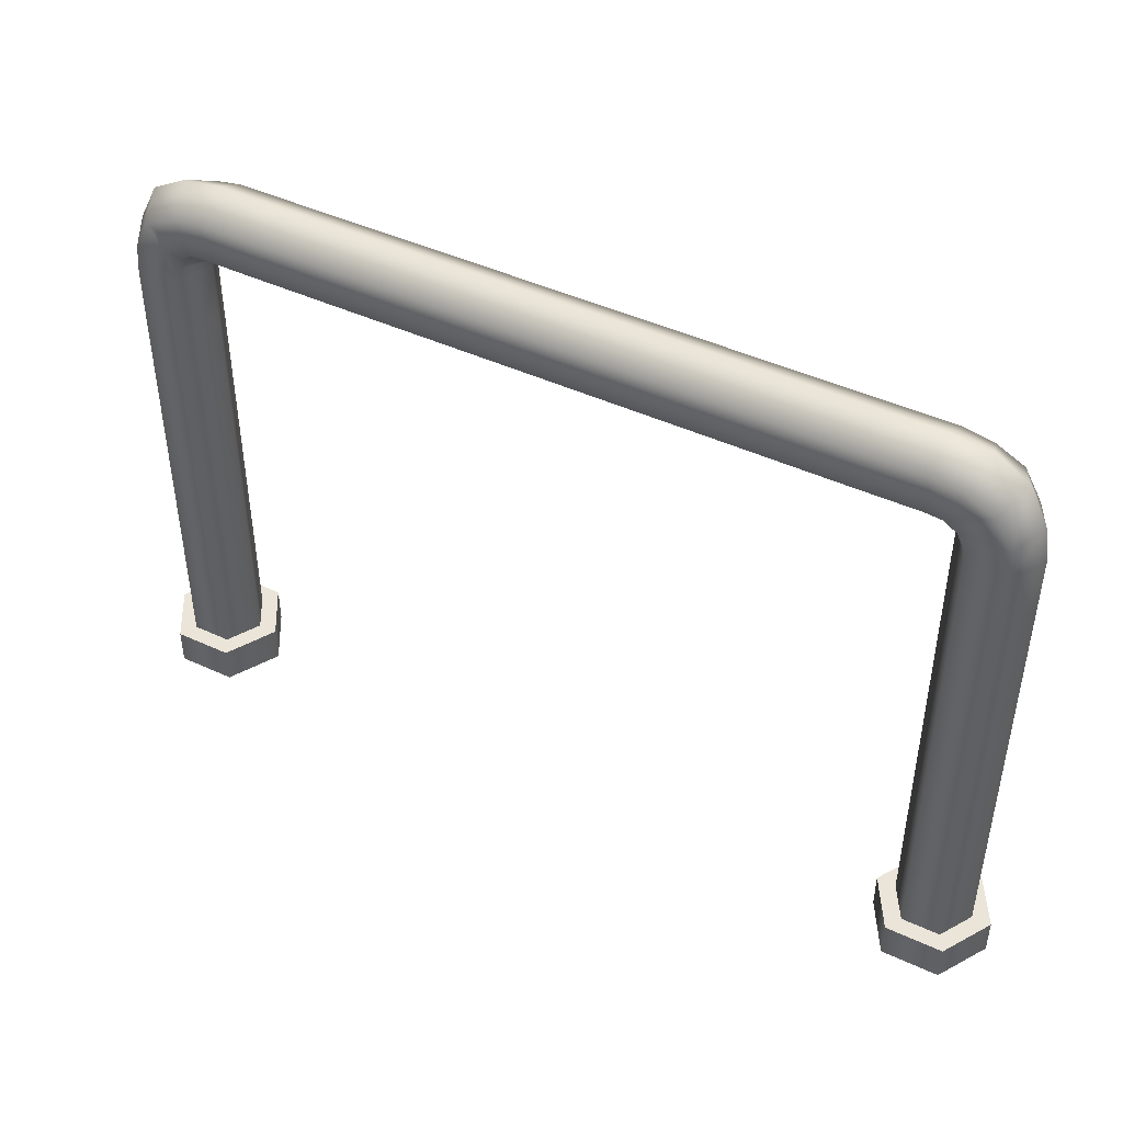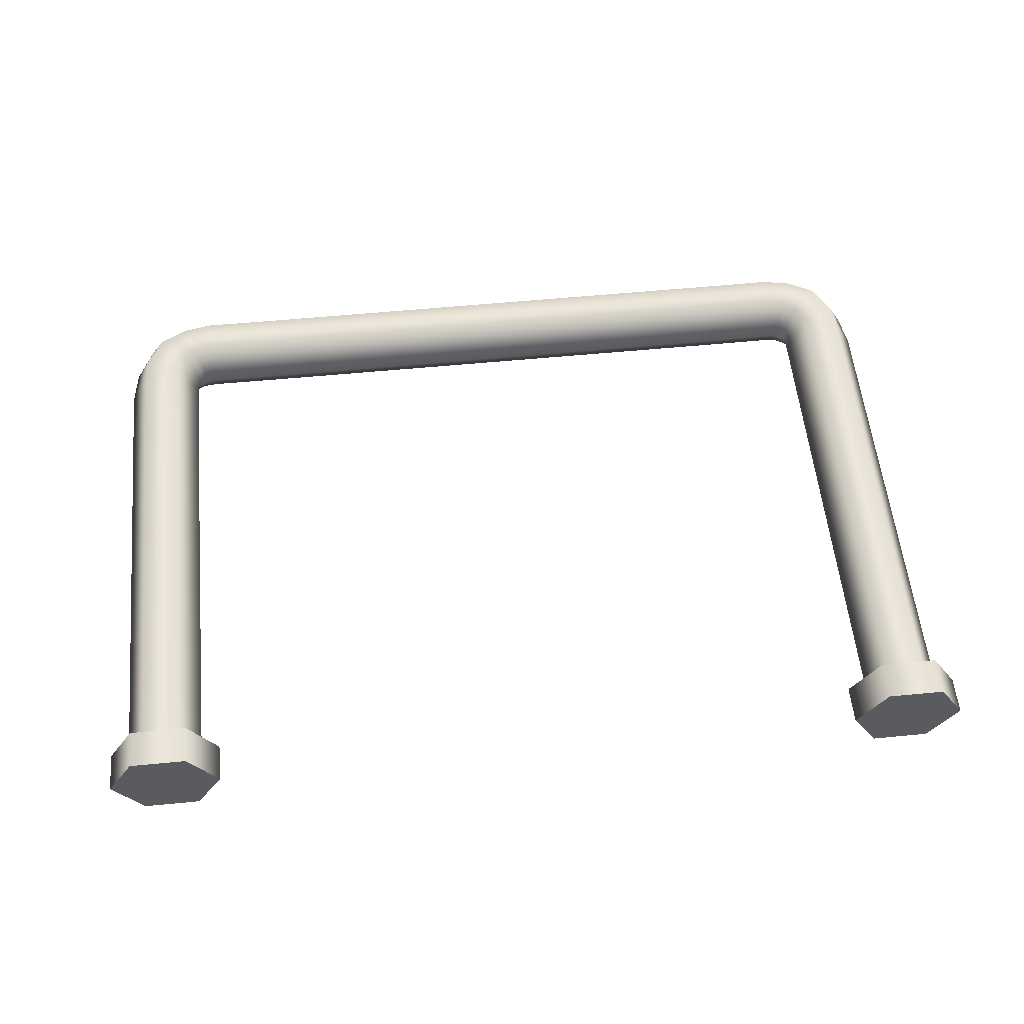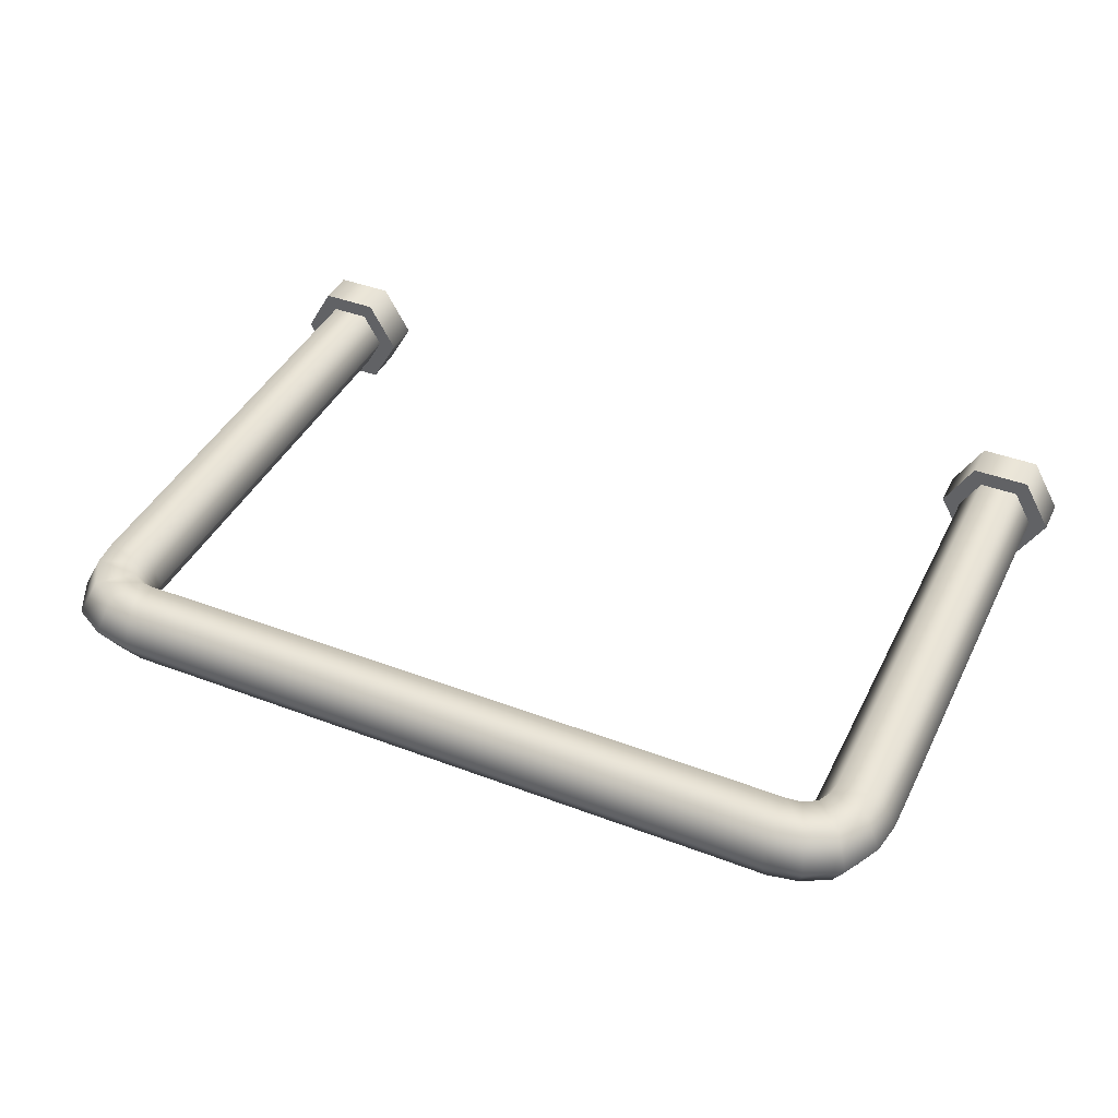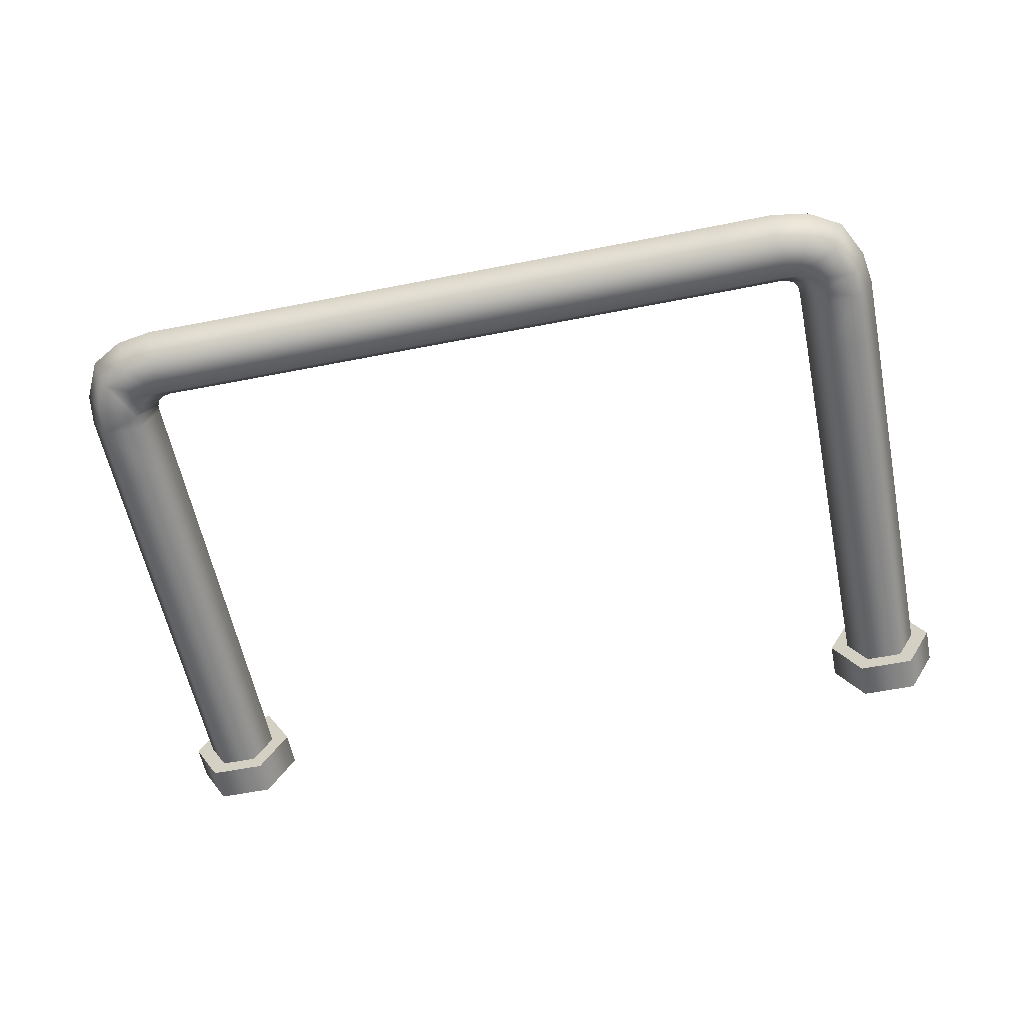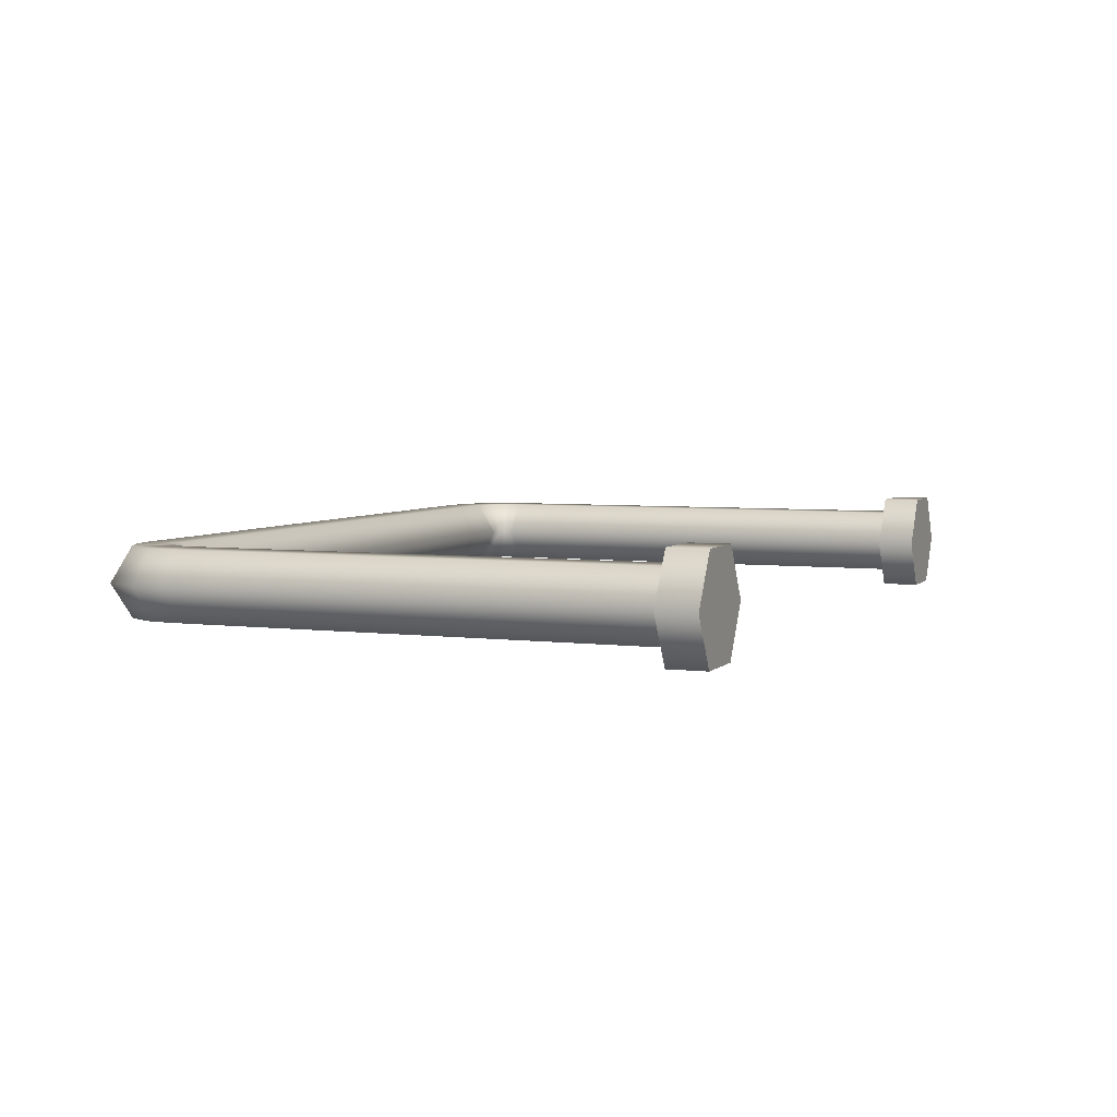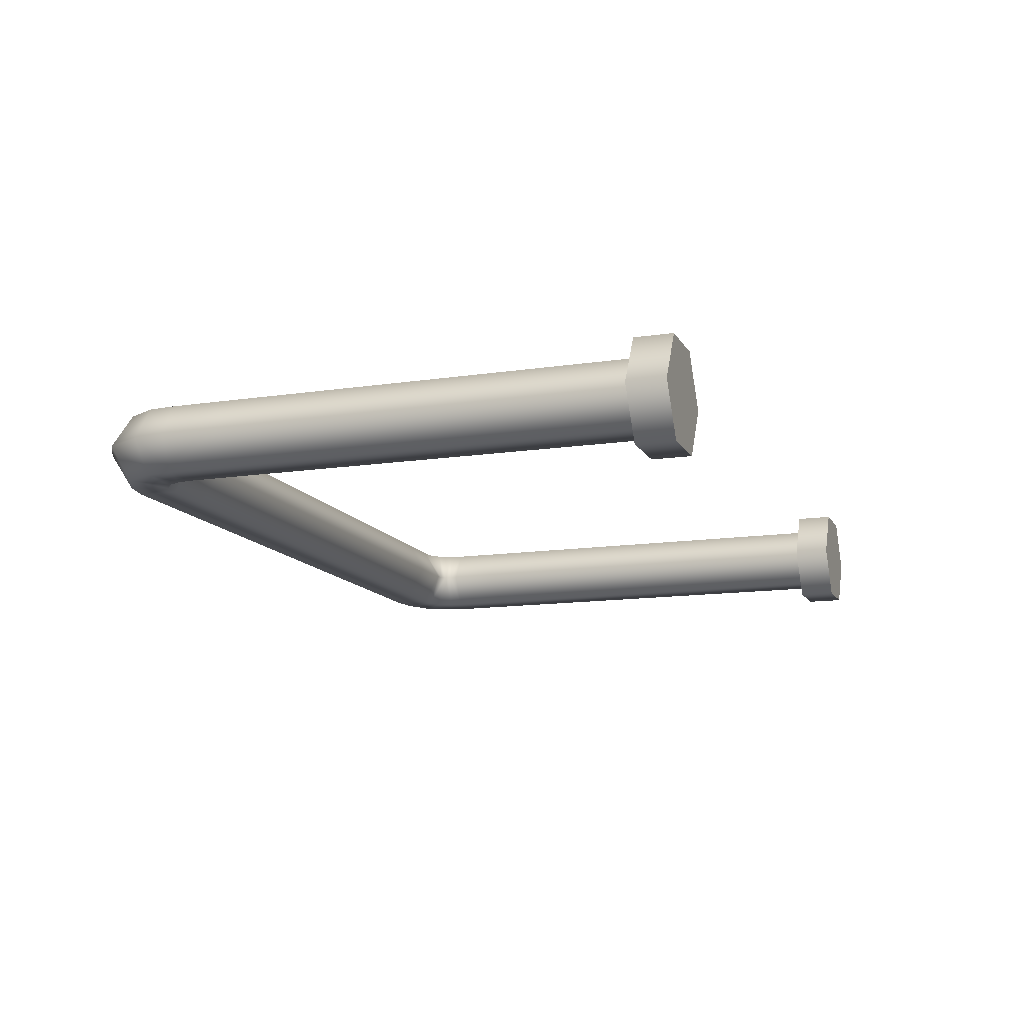
<metadata>
{"format":"obj","ext":"obj","renderer":"f3d","projection":"perspective","resolution":1024,"background":"white","views":[{"elev":45.2,"azim":28.1,"up":"+Y"},{"elev":56.8,"azim":-5.8,"up":"+Z"},{"elev":41.5,"azim":-155.3,"up":"+Z"},{"elev":-58.7,"azim":-168.5,"up":"+Z"},{"elev":4.7,"azim":-68.0,"up":"+Z"},{"elev":-12.8,"azim":-70.6,"up":"+Z"}]}
</metadata>
<code>
o railU
g GuardRail_01_snaps002
v -10.54 0 31.67
v -10.58 0 31.59
v -10.58 0.0625 31.59
v -10.54 0.0625 31.67
v -10.52 0.75 31.65
v -10.52 0.0625 31.65
v -10.55 0.0625 31.59
v -10.55 0.75 31.59
v -10.44 0 31.67
v -10.44 0.0625 31.67
v -10.46 0.75 31.65
v -10.46 0.0625 31.65
v -10.39 0.0625 31.59
v -10.39 0 31.59
v -10.43 0.75 31.59
v -10.43 0.0625 31.59
v -10.44 0.0625 31.51
v -10.44 0 31.51
v -10.46 0.75 31.54
v -10.46 0.0625 31.54
v -10.54 0.0625 31.51
v -10.54 0 31.51
v -10.52 0.75 31.54
v -10.52 0.0625 31.54
v -11.71 0.0625 31.59
v -11.75 0 31.67
v -11.75 0.0625 31.67
v -11.71 0 31.59
v -11.74 0.75 31.59
v -11.74 0.0625 31.59
v -11.77 0.75 31.65
v -11.77 0.0625 31.65
v -11.85 0 31.67
v -11.85 0.0625 31.67
v -11.83 0.75 31.65
v -11.83 0.0625 31.65
v -11.9 0 31.59
v -11.9 0.0625 31.59
v -11.87 0.0625 31.59
v -11.86 0.75 31.59
v -11.85 0 31.51
v -11.85 0.0625 31.51
v -11.83 0.0625 31.54
v -11.83 0.75 31.54
v -11.75 0 31.51
v -11.75 0.0625 31.51
v -11.77 0.0625 31.54
v -11.77 0.75 31.54
v -10.52 0.8438 31.65
v -10.55 0.8438 31.59
v -10.46 0.8438 31.65
v -10.43 0.8438 31.59
v -10.46 0.8438 31.54
v -10.52 0.8438 31.54
v -10.68 0.9063 31.65
v -10.58 0.9068 31.65
v -10.58 0.875 31.59
v -10.68 0.8745 31.59
v -10.68 0.9698 31.65
v -10.58 0.9702 31.65
v -10.68 1.002 31.59
v -10.58 1.002 31.59
v -10.68 0.9698 31.54
v -10.58 0.9702 31.54
v -10.68 0.9063 31.54
v -10.58 0.9068 31.54
v -10.53 0.9609 31.54
v -10.56 0.9043 31.54
v -10.54 0.8906 31.54
v -10.49 0.9375 31.54
v -10.57 0.873 31.59
v -10.56 0.8672 31.59
v -10.54 0.8906 31.65
v -10.56 0.9043 31.65
v -10.49 0.9375 31.65
v -10.53 0.9609 31.65
v -10.52 0.9922 31.59
v -10.47 0.9609 31.59
v -10.46 0.8887 31.54
v -10.52 0.8672 31.54
v -10.55 0.8555 31.59
v -10.52 0.8672 31.65
v -10.46 0.8887 31.65
v -10.43 0.8984 31.59
v -11.61 0.9698 31.65
v -11.61 1.002 31.59
v -11.61 0.9063 31.65
v -11.61 0.8745 31.59
v -11.61 0.9063 31.54
v -11.61 0.9698 31.54
v -11.77 0.8438 31.54
v -11.74 0.8438 31.59
v -11.83 0.8438 31.54
v -11.86 0.8438 31.59
v -11.83 0.8438 31.65
v -11.77 0.8438 31.65
v -11.71 0.9068 31.54
v -11.71 0.875 31.59
v -11.71 0.9702 31.54
v -11.71 1.002 31.59
v -11.71 0.9702 31.65
v -11.71 0.9068 31.65
v -11.76 0.9609 31.65
v -11.73 0.9043 31.65
v -11.75 0.8906 31.65
v -11.8 0.9375 31.65
v -11.72 0.873 31.59
v -11.73 0.8672 31.59
v -11.75 0.8906 31.54
v -11.73 0.9043 31.54
v -11.8 0.9375 31.54
v -11.76 0.9609 31.54
v -11.77 0.9922 31.59
v -11.82 0.9609 31.59
v -11.83 0.8887 31.65
v -11.77 0.8672 31.65
v -11.74 0.8555 31.59
v -11.77 0.8672 31.54
v -11.83 0.8887 31.54
v -11.86 0.8984 31.59
g GuardRail_01_snaps002
f 18 14 9
f 2 9 1
f 26 33 28
f 33 37 41
f 3 2 1
f 1 4 3
f 7 6 5
f 5 8 7
f 9 10 4
f 4 1 9
f 6 12 11
f 11 5 6
f 13 10 9
f 9 14 13
f 16 15 11
f 11 12 16
f 18 17 13
f 13 14 18
f 20 19 15
f 15 16 20
f 22 21 17
f 17 18 22
f 24 23 19
f 19 20 24
f 21 22 2
f 2 3 21
f 23 24 7
f 7 8 23
f 21 24 20
f 20 17 21
f 4 6 7
f 7 3 4
f 3 7 24
f 24 21 3
f 17 20 16
f 16 13 17
f 13 16 12
f 12 10 13
f 10 12 6
f 6 4 10
f 22 18 9
f 9 2 22
f 25 27 26
f 26 28 25
f 32 30 29
f 29 31 32
f 33 26 27
f 27 34 33
f 32 31 35
f 35 36 32
f 38 37 33
f 33 34 38
f 40 39 36
f 36 35 40
f 42 41 37
f 37 38 42
f 44 43 39
f 39 40 44
f 45 41 42
f 42 46 45
f 47 43 44
f 44 48 47
f 45 46 25
f 25 28 45
f 47 48 29
f 29 30 47
f 47 46 42
f 42 43 47
f 32 27 25
f 25 30 32
f 30 25 46
f 46 47 30
f 43 42 38
f 38 39 43
f 39 38 34
f 34 36 39
f 36 34 27
f 27 32 36
f 41 45 28
f 28 33 41
f 8 5 49
f 49 50 8
f 5 11 51
f 51 49 5
f 15 52 51
f 51 11 15
f 19 53 52
f 52 15 19
f 23 54 53
f 53 19 23
f 54 23 8
f 8 50 54
f 57 56 55
f 55 58 57
f 56 60 59
f 59 55 56
f 62 61 59
f 59 60 62
f 64 63 61
f 61 62 64
f 66 65 63
f 63 64 66
f 65 66 57
f 57 58 65
f 66 64 67
f 67 68 66
f 70 69 68
f 68 67 70
f 68 71 57
f 57 66 68
f 68 69 72
f 72 71 68
f 71 72 73
f 73 74 71
f 71 74 56
f 56 57 71
f 74 73 75
f 75 76 74
f 60 56 74
f 74 76 60
f 77 62 60
f 60 76 77
f 78 77 76
f 76 75 78
f 77 67 64
f 64 62 77
f 78 70 67
f 67 77 78
f 80 69 70
f 70 79 80
f 53 54 80
f 80 79 53
f 80 81 72
f 72 69 80
f 54 50 81
f 81 80 54
f 81 50 49
f 49 82 81
f 72 81 82
f 82 73 72
f 82 49 51
f 51 83 82
f 73 82 83
f 83 75 73
f 83 84 78
f 78 75 83
f 51 52 84
f 84 83 51
f 79 70 78
f 78 84 79
f 52 53 79
f 79 84 52
f 86 85 59
f 59 61 86
f 85 87 55
f 55 59 85
f 88 58 55
f 55 87 88
f 89 65 58
f 58 88 89
f 90 63 65
f 65 89 90
f 63 90 86
f 86 61 63
f 29 48 91
f 91 92 29
f 48 44 93
f 93 91 48
f 40 94 93
f 93 44 40
f 35 95 94
f 94 40 35
f 31 96 95
f 95 35 31
f 96 31 29
f 29 92 96
f 98 97 89
f 89 88 98
f 97 99 90
f 90 89 97
f 100 86 90
f 90 99 100
f 101 85 86
f 86 100 101
f 102 87 85
f 85 101 102
f 87 102 98
f 98 88 87
f 102 101 103
f 103 104 102
f 106 105 104
f 104 103 106
f 104 107 98
f 98 102 104
f 104 105 108
f 108 107 104
f 107 108 109
f 109 110 107
f 107 110 97
f 97 98 107
f 110 109 111
f 111 112 110
f 99 97 110
f 110 112 99
f 113 100 99
f 99 112 113
f 114 113 112
f 112 111 114
f 113 103 101
f 101 100 113
f 114 106 103
f 103 113 114
f 116 105 106
f 106 115 116
f 95 96 116
f 116 115 95
f 116 117 108
f 108 105 116
f 96 92 117
f 117 116 96
f 117 92 91
f 91 118 117
f 108 117 118
f 118 109 108
f 118 91 93
f 93 119 118
f 109 118 119
f 119 111 109
f 119 120 114
f 114 111 119
f 93 94 120
f 120 119 93
f 115 106 114
f 114 120 115
f 94 95 115
f 115 120 94

</code>
